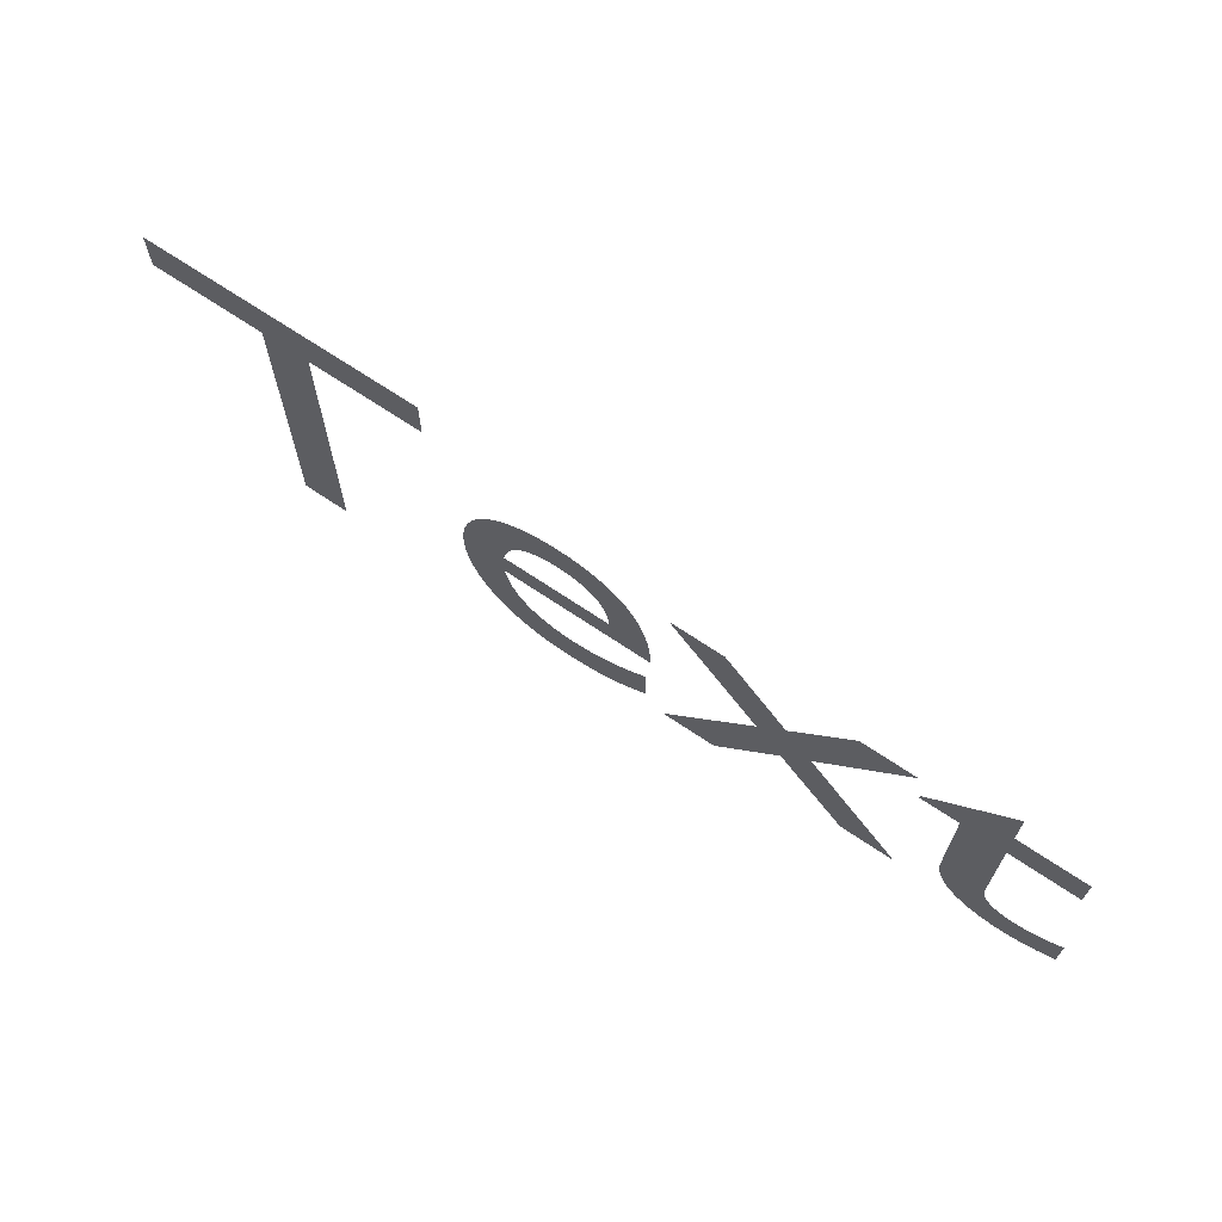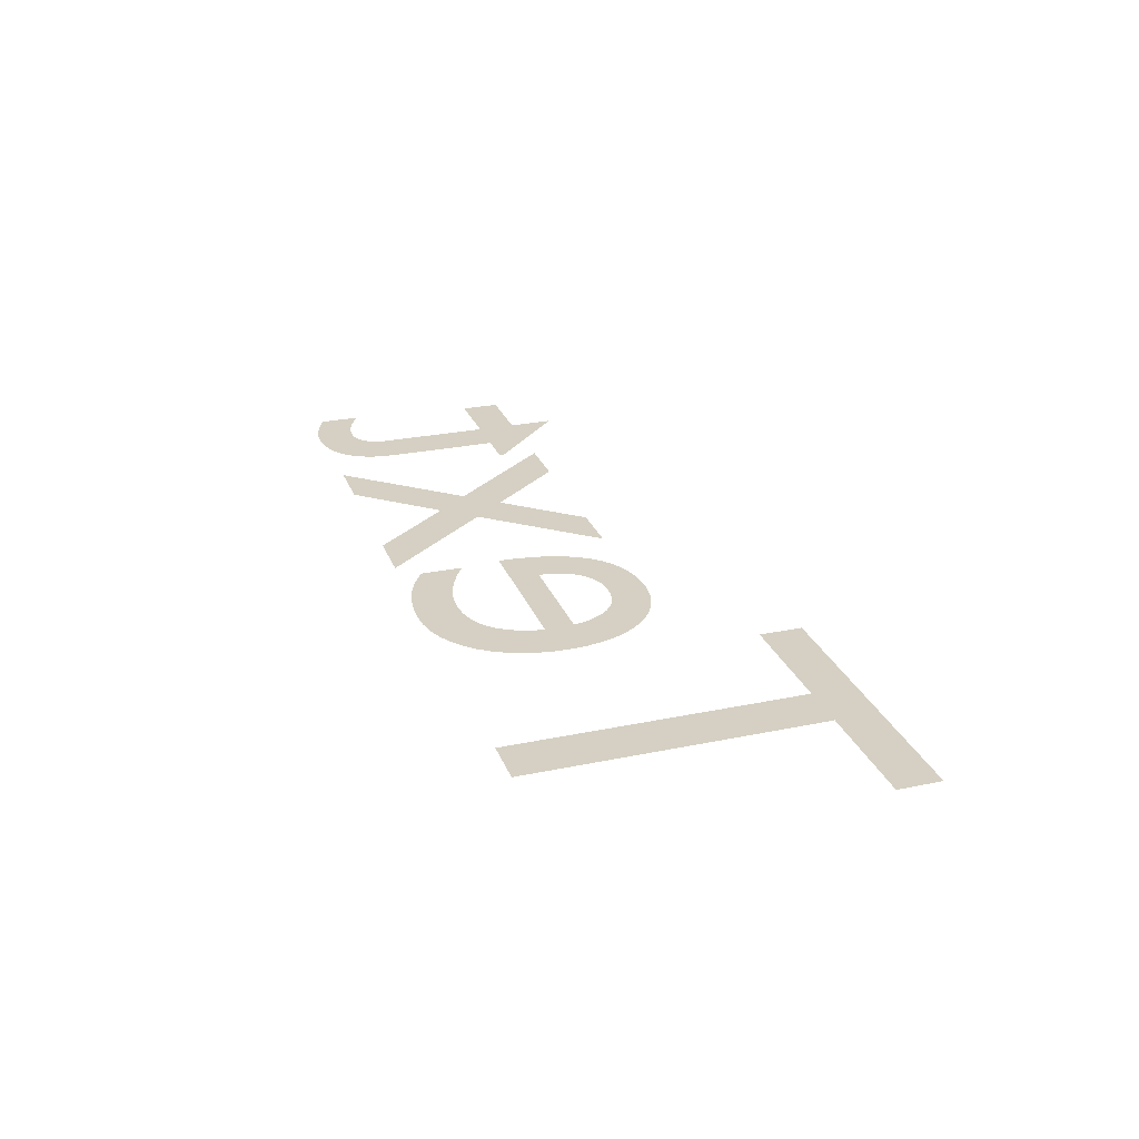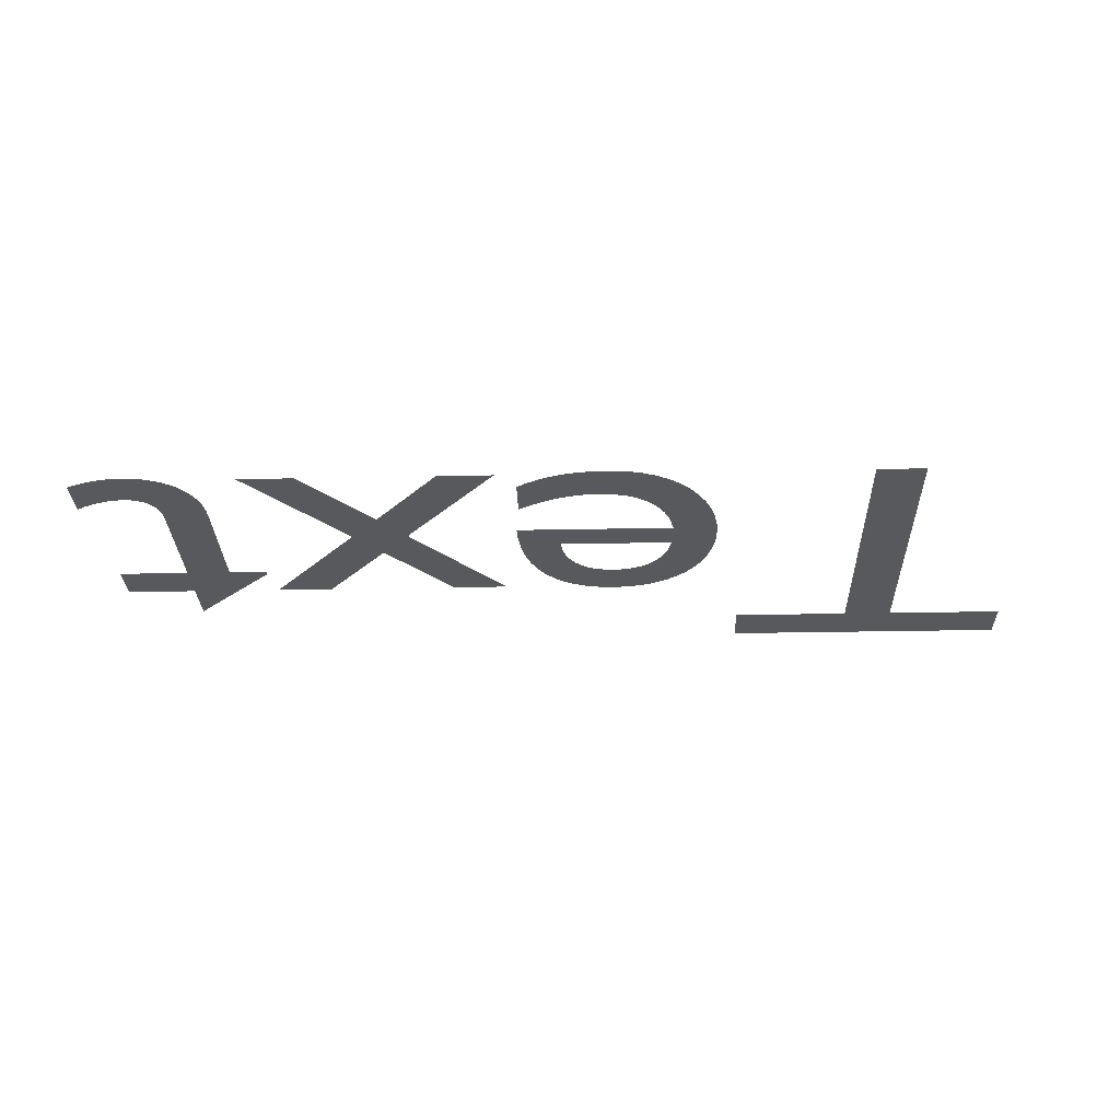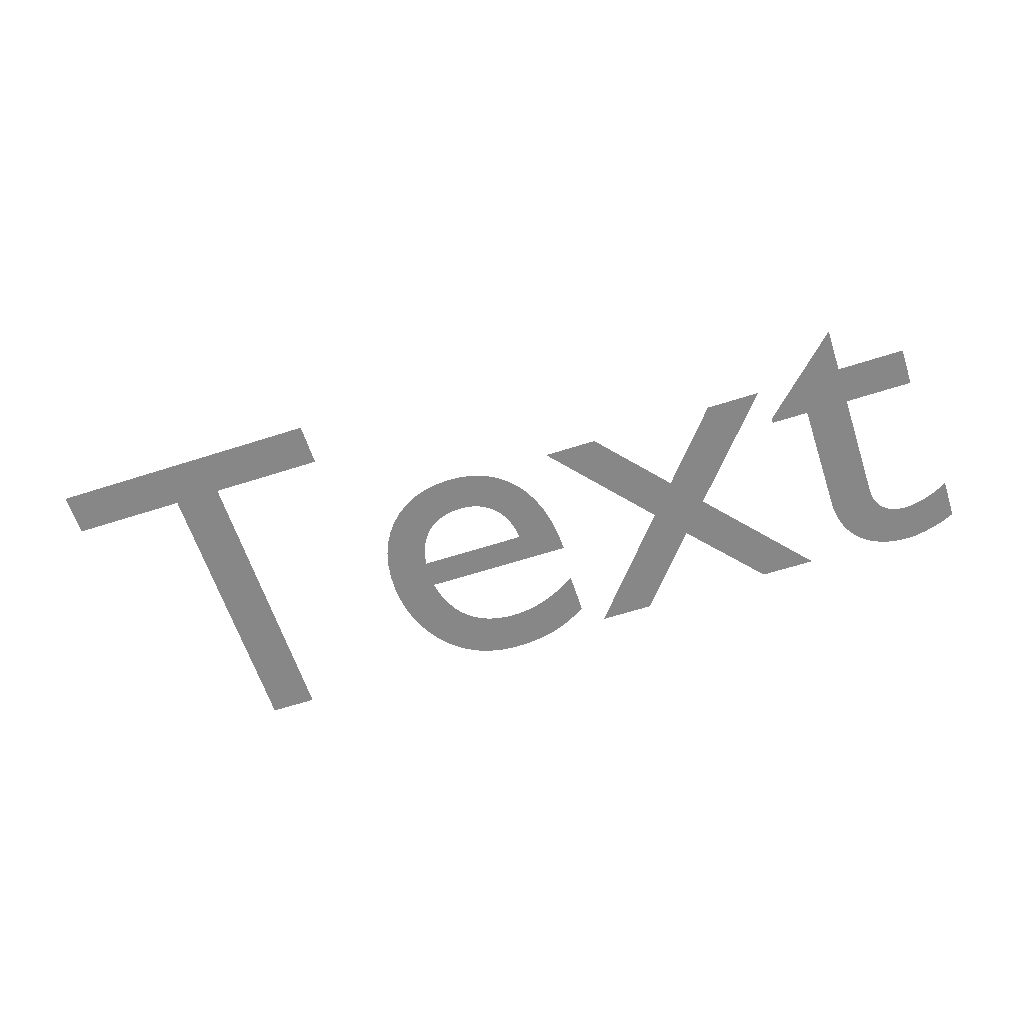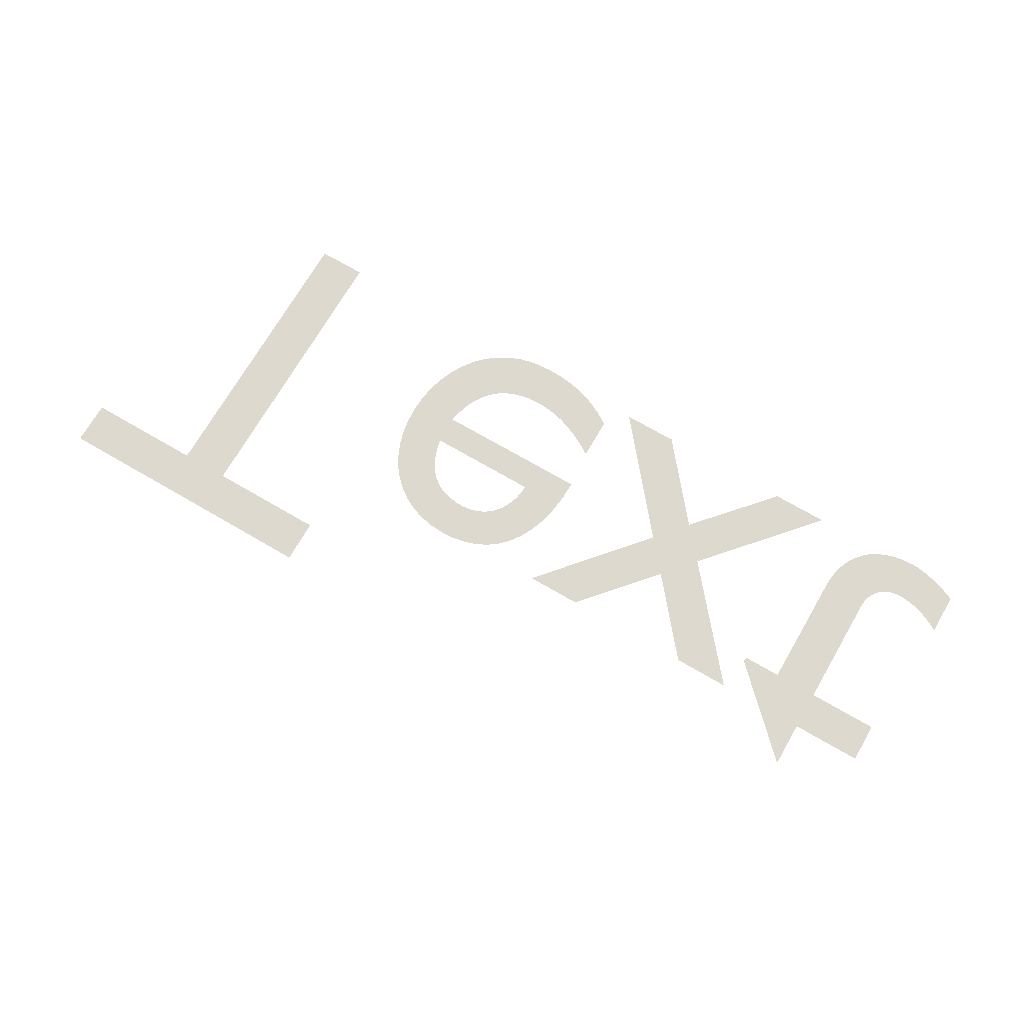
<metadata>
{"format":"obj","ext":"obj","renderer":"f3d","projection":"perspective","resolution":1024,"background":"white","views":[{"elev":67.5,"azim":-145.7,"up":"+Y"},{"elev":26.4,"azim":71.8,"up":"+Z"},{"elev":-29.3,"azim":1.7,"up":"+Z"},{"elev":-62.3,"azim":-161.9,"up":"+Z"},{"elev":71.8,"azim":-149.8,"up":"+Z"}]}
</metadata>
<code>
o Text1
v -1.75 0.542 0
v -1.583 0.379 0
v -1.583 0.369 0
v -1.661 0.369 0
v -1.661 0.132 0
v -1.662 0.1122 0
v -1.665 0.09343 0
v -1.67 0.0758 0
v -1.677 0.05944 0
v -1.686 0.04451 0
v -1.698 0.03112 0
v -1.711 0.01943 0
v -1.726 0.009556 0
v -1.743 0.001641 0
v -1.763 -0.004181 0
v -1.784 -0.007773 0
v -1.807 -0.009 0
v -1.815 -0.008734 0
v -1.823 -0.007958 0
v -1.832 -0.006703 0
v -1.841 -0.005 0
v -1.851 -0.00288 0
v -1.86 -0.000375 0
v -1.87 0.002484 0
v -1.88 0.005667 0
v -1.889 0.009141 0
v -1.898 0.01287 0
v -1.907 0.01684 0
v -1.915 0.021 0
v -1.915 0.104 0
v -1.906 0.09873 0
v -1.897 0.09392 0
v -1.889 0.08956 0
v -1.88 0.08567 0
v -1.871 0.08223 0
v -1.863 0.07925 0
v -1.855 0.07673 0
v -1.846 0.07467 0
v -1.838 0.07306 0
v -1.83 0.07192 0
v -1.822 0.07123 0
v -1.814 0.071 0
v -1.807 0.07133 0
v -1.8 0.07236 0
v -1.793 0.07417 0
v -1.786 0.07685 0
v -1.779 0.08048 0
v -1.772 0.08513 0
v -1.766 0.09088 0
v -1.761 0.09781 0
v -1.756 0.106 0
v -1.753 0.1156 0
v -1.751 0.1265 0
v -1.75 0.139 0
v -1.75 0.369 0
v -1.892 0.369 0
v -1.892 0.449 0
v -1.75 0.449 0
v -1.57 0.449 0
v -1.456 0.449 0
v -1.328 0.295 0
v -1.195 0.449 0
v -1.083 0.449 0
v -1.272 0.228 0
v -1.083 0 0
v -1.195 0 0
v -1.328 0.161 0
v -1.469 0 0
v -1.583 0 0
v -1.385 0.228 0
v -1.042 0.13 0
v -1.029 0.1218 0
v -1.016 0.1142 0
v -1.003 0.1072 0
v -0.9902 0.1009 0
v -0.9772 0.09523 0
v -0.9643 0.09025 0
v -0.9512 0.08598 0
v -0.9381 0.08244 0
v -0.925 0.07966 0
v -0.9118 0.07764 0
v -0.8984 0.07641 0
v -0.885 0.076 0
v -0.8642 0.07696 0
v -0.8449 0.07982 0
v -0.8271 0.08458 0
v -0.8107 0.09122 0
v -0.7959 0.09974 0
v -0.7825 0.1101 0
v -0.7706 0.1224 0
v -0.7603 0.1364 0
v -0.7514 0.1524 0
v -0.7441 0.1701 0
v -0.7383 0.1896 0
v -0.734 0.211 0
v -1.05 0.211 0
v -1.048 0.2507 0
v -1.044 0.2869 0
v -1.036 0.3196 0
v -1.026 0.3488 0
v -1.013 0.3745 0
v -0.9971 0.3967 0
v -0.979 0.4155 0
v -0.9584 0.4309 0
v -0.9357 0.4427 0
v -0.9108 0.4512 0
v -0.8838 0.4563 0
v -0.855 0.458 0
v -0.8248 0.4561 0
v -0.7964 0.4506 0
v -0.7699 0.4415 0
v -0.7454 0.4291 0
v -0.7233 0.4136 0
v -0.7035 0.395 0
v -0.6863 0.3736 0
v -0.6719 0.3496 0
v -0.6604 0.323 0
v -0.6519 0.2941 0
v -0.6468 0.2631 0
v -0.645 0.23 0
v -0.6466 0.1992 0
v -0.6514 0.1692 0
v -0.6594 0.1403 0
v -0.6704 0.1129 0
v -0.6845 0.08736 0
v -0.7015 0.064 0
v -0.7214 0.04323 0
v -0.7443 0.02541 0
v -0.7699 0.01091 0
v -0.7982 9.3e-05 0
v -0.8293 -0.006665 0
v -0.863 -0.009 0
v -0.8815 -0.008645 0
v -0.8989 -0.007574 0
v -0.9154 -0.005781 0
v -0.9312 -0.003259 0
v -0.9463 -1e-06 0
v -0.9607 0.004 0
v -0.9748 0.008751 0
v -0.9885 0.01426 0
v -1.002 0.02053 0
v -1.015 0.02757 0
v -1.029 0.0354 0
v -1.042 0.044 0
v -0.736 0.27 0
v -0.7396 0.2871 0
v -0.7444 0.3029 0
v -0.7504 0.3173 0
v -0.7576 0.3303 0
v -0.766 0.342 0
v -0.7755 0.3521 0
v -0.7862 0.3608 0
v -0.7981 0.368 0
v -0.8111 0.3736 0
v -0.8253 0.3777 0
v -0.8406 0.3802 0
v -0.857 0.381 0
v -0.8722 0.3801 0
v -0.8864 0.3775 0
v -0.8996 0.3732 0
v -0.9116 0.3673 0
v -0.9224 0.3599 0
v -0.932 0.351 0
v -0.9404 0.3407 0
v -0.9474 0.329 0
v -0.9532 0.316 0
v -0.9576 0.3018 0
v -0.9605 0.2865 0
v -0.962 0.27 0
v -0.587 0.682 0
v -0.017 0.682 0
v -0.017 0.594 0
v -0.253 0.594 0
v -0.253 0 0
v -0.351 0 0
v -0.351 0.594 0
v -0.587 0.594 0
f 2 58 1
f 2 57 58
f 2 56 57
f 3 56 2
f 4 56 3
f 5 55 4
f 55 56 4
f 5 54 55
f 5 53 54
f 6 53 5
f 6 52 53
f 6 51 52
f 7 51 6
f 7 50 51
f 31 29 30
f 32 29 31
f 7 49 50
f 33 29 32
f 8 49 7
f 8 48 49
f 34 29 33
f 35 29 34
f 8 47 48
f 36 29 35
f 8 46 47
f 37 29 36
f 8 45 46
f 38 29 37
f 9 45 8
f 39 29 38
f 9 44 45
f 40 29 39
f 9 43 44
f 41 29 40
f 9 42 43
f 42 29 41
f 9 29 42
f 10 29 9
f 11 29 10
f 12 29 11
f 12 28 29
f 13 28 12
f 13 27 28
f 13 26 27
f 14 26 13
f 14 25 26
f 14 24 25
f 14 23 24
f 15 23 14
f 15 22 23
f 15 21 22
f 16 21 15
f 16 20 21
f 16 19 20
f 17 19 16
f 17 18 19
f 64 62 63
f 64 61 62
f 61 59 60
f 61 70 59
f 64 70 61
f 65 70 64
f 65 67 70
f 67 69 70
f 65 66 67
f 68 69 67
f 109 107 108
f 109 106 107
f 110 106 109
f 110 105 106
f 111 105 110
f 111 104 105
f 112 104 111
f 112 103 104
f 113 103 112
f 113 102 103
f 114 102 113
f 114 101 102
f 115 157 114
f 157 101 114
f 115 156 157
f 158 101 157
f 115 155 156
f 159 101 158
f 115 154 155
f 160 101 159
f 160 100 101
f 115 153 154
f 116 153 115
f 161 100 160
f 116 152 153
f 162 100 161
f 116 151 152
f 163 100 162
f 116 150 151
f 164 100 163
f 117 150 116
f 164 99 100
f 117 149 150
f 165 99 164
f 117 148 149
f 166 99 165
f 118 148 117
f 166 98 99
f 118 147 148
f 167 98 166
f 118 146 147
f 168 98 167
f 119 146 118
f 119 145 146
f 168 97 98
f 169 97 168
f 119 169 145
f 119 97 169
f 120 97 119
f 120 96 97
f 121 95 120
f 95 96 120
f 121 94 95
f 122 94 121
f 122 93 94
f 122 92 93
f 123 92 122
f 123 91 92
f 124 91 123
f 124 90 91
f 72 144 71
f 124 89 90
f 73 144 72
f 74 144 73
f 125 89 124
f 125 88 89
f 75 144 74
f 76 144 75
f 125 87 88
f 77 144 76
f 125 86 87
f 78 144 77
f 126 86 125
f 79 144 78
f 126 85 86
f 80 144 79
f 126 84 85
f 81 144 80
f 82 144 81
f 126 83 84
f 83 144 82
f 126 144 83
f 127 144 126
f 127 143 144
f 128 143 127
f 128 142 143
f 128 141 142
f 129 141 128
f 129 140 141
f 129 139 140
f 130 139 129
f 130 138 139
f 130 137 138
f 131 137 130
f 131 136 137
f 131 135 136
f 131 134 135
f 132 134 131
f 132 133 134
f 172 170 171
f 172 177 170
f 173 177 172
f 174 176 173
f 176 177 173
f 174 175 176

</code>
